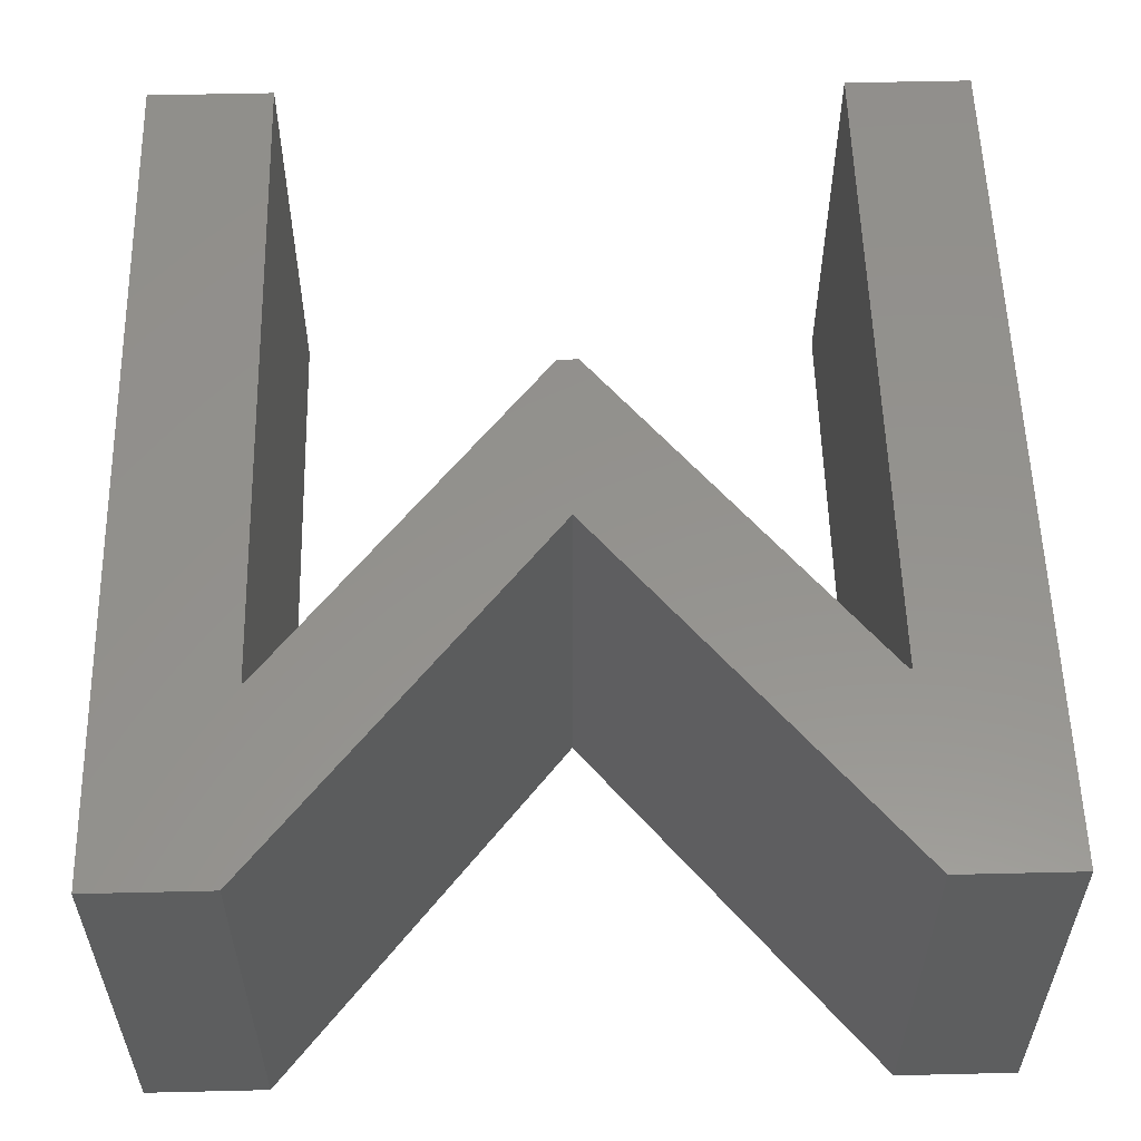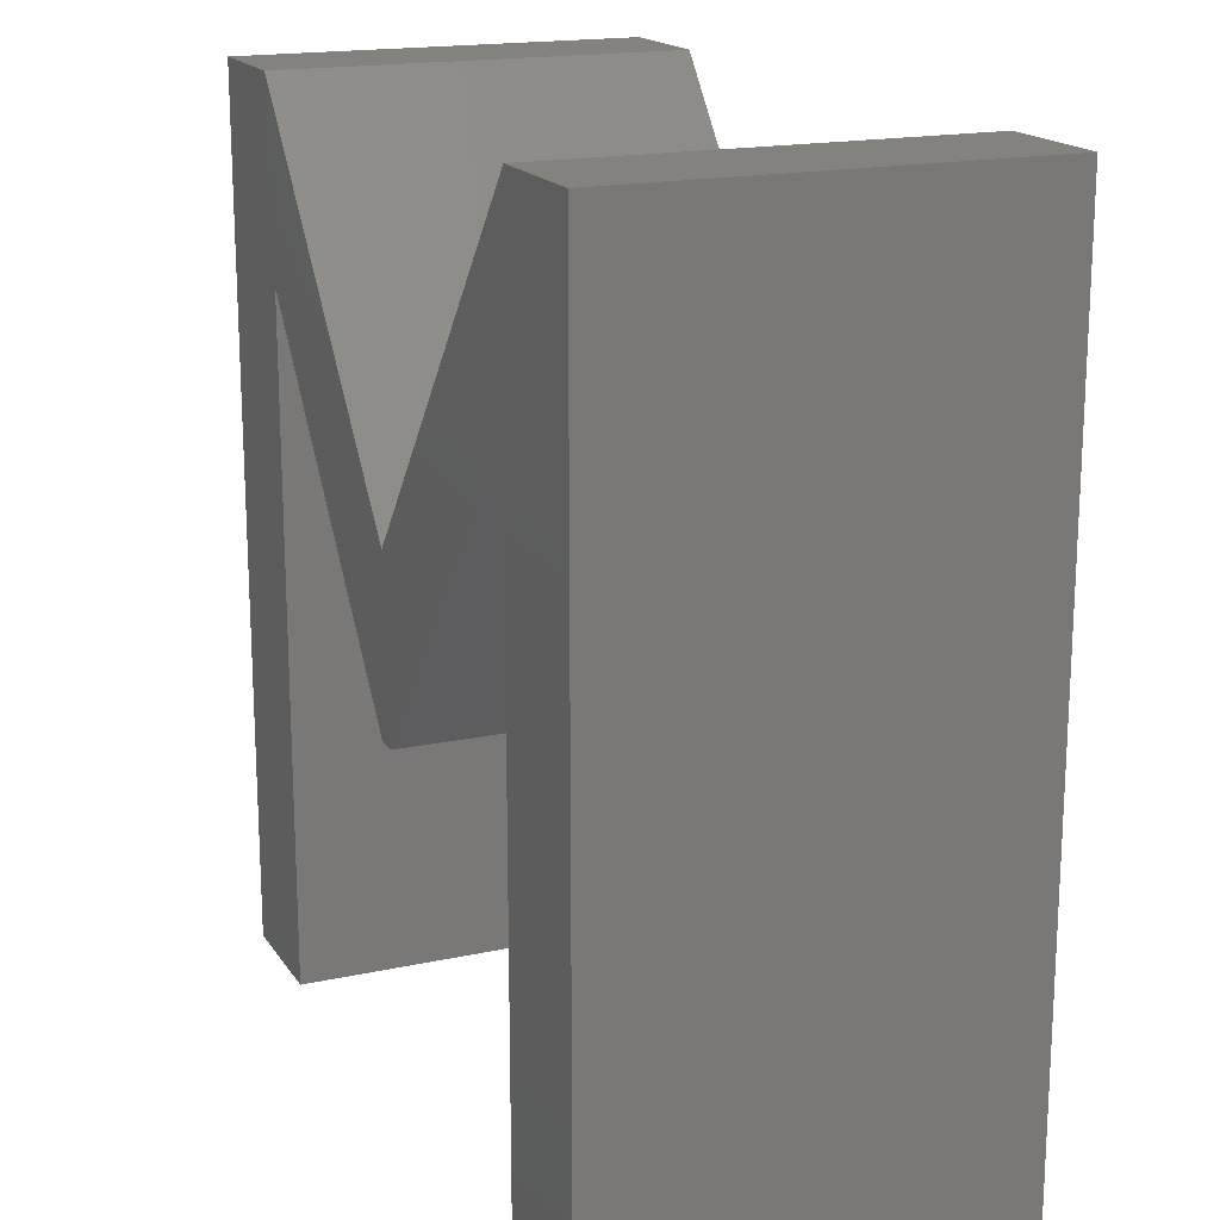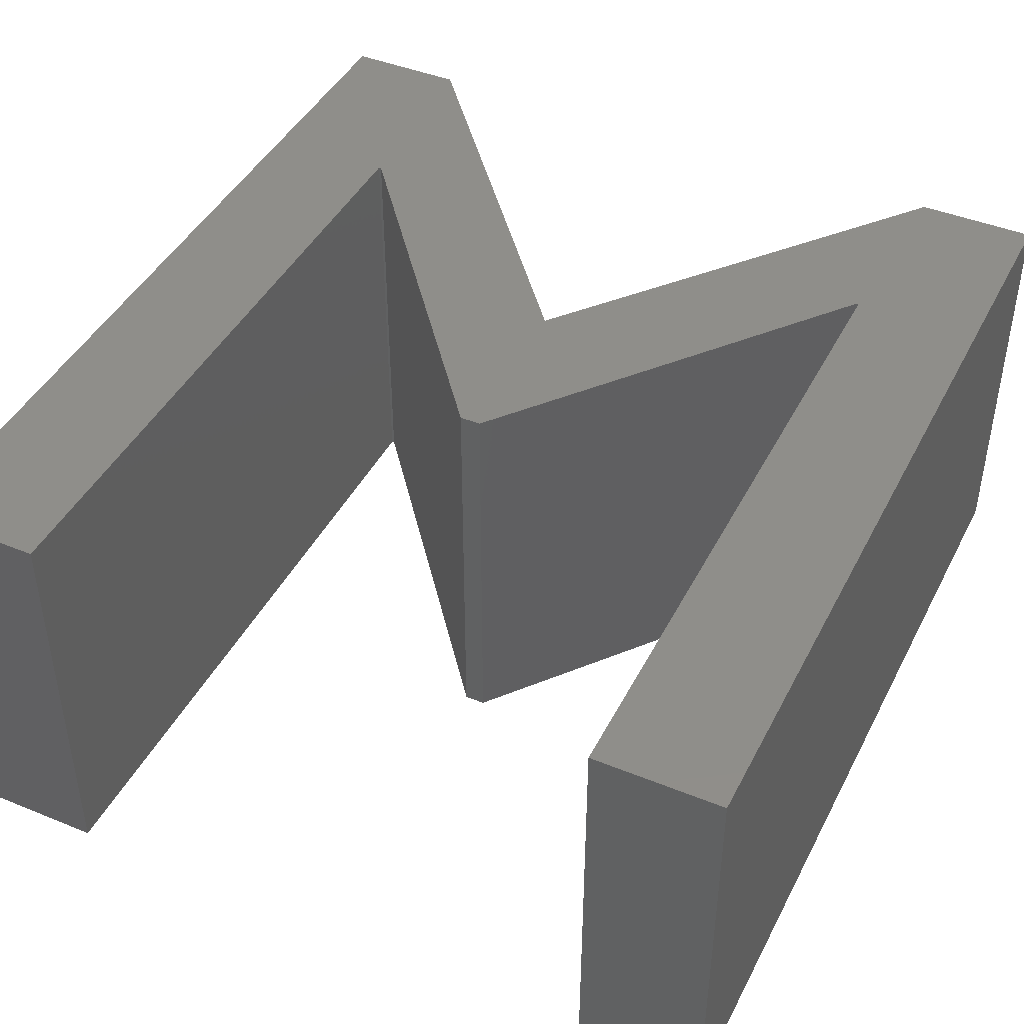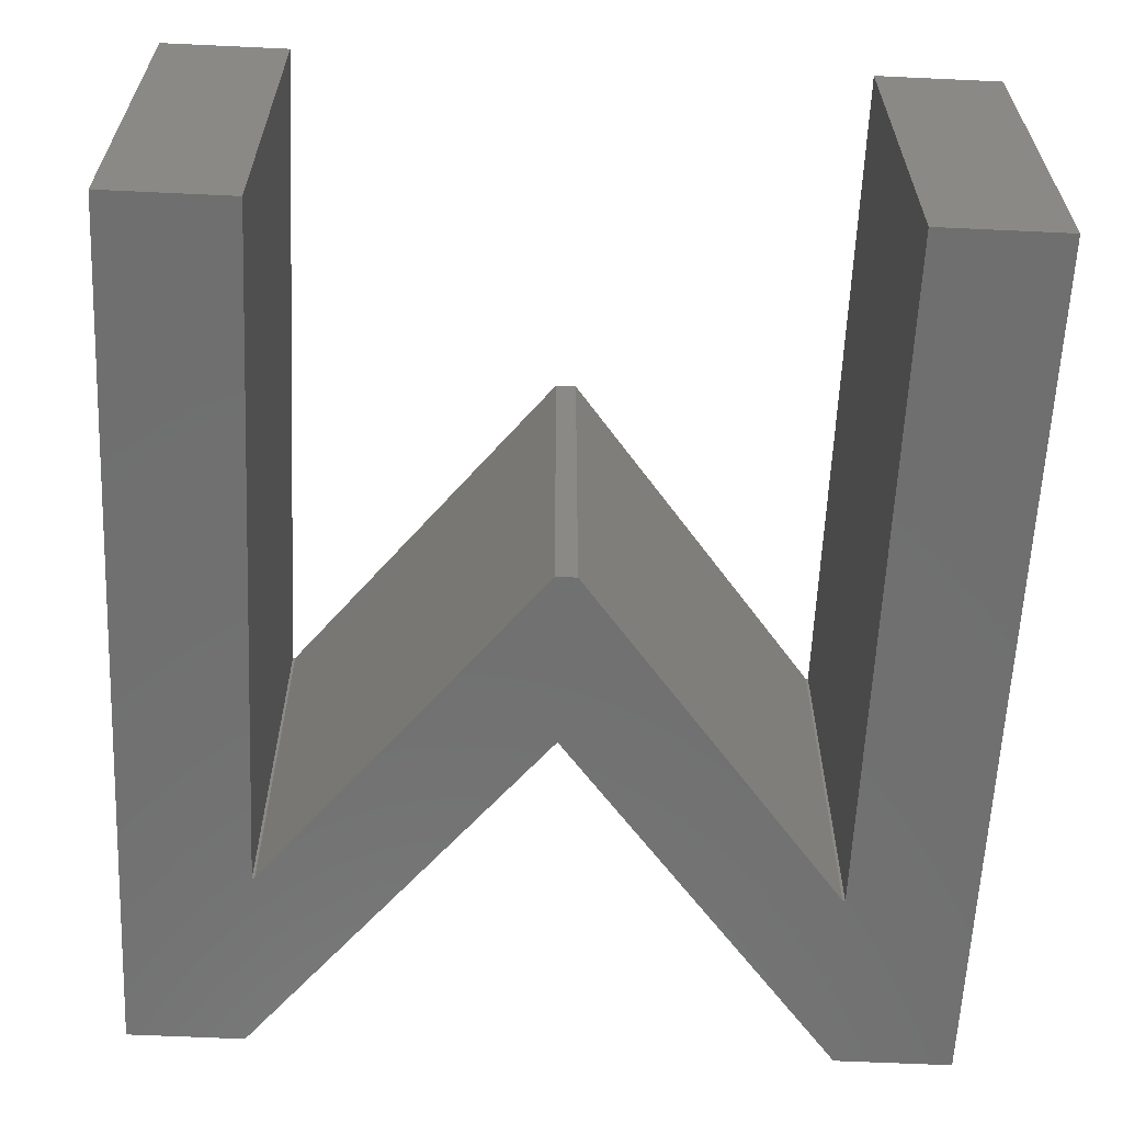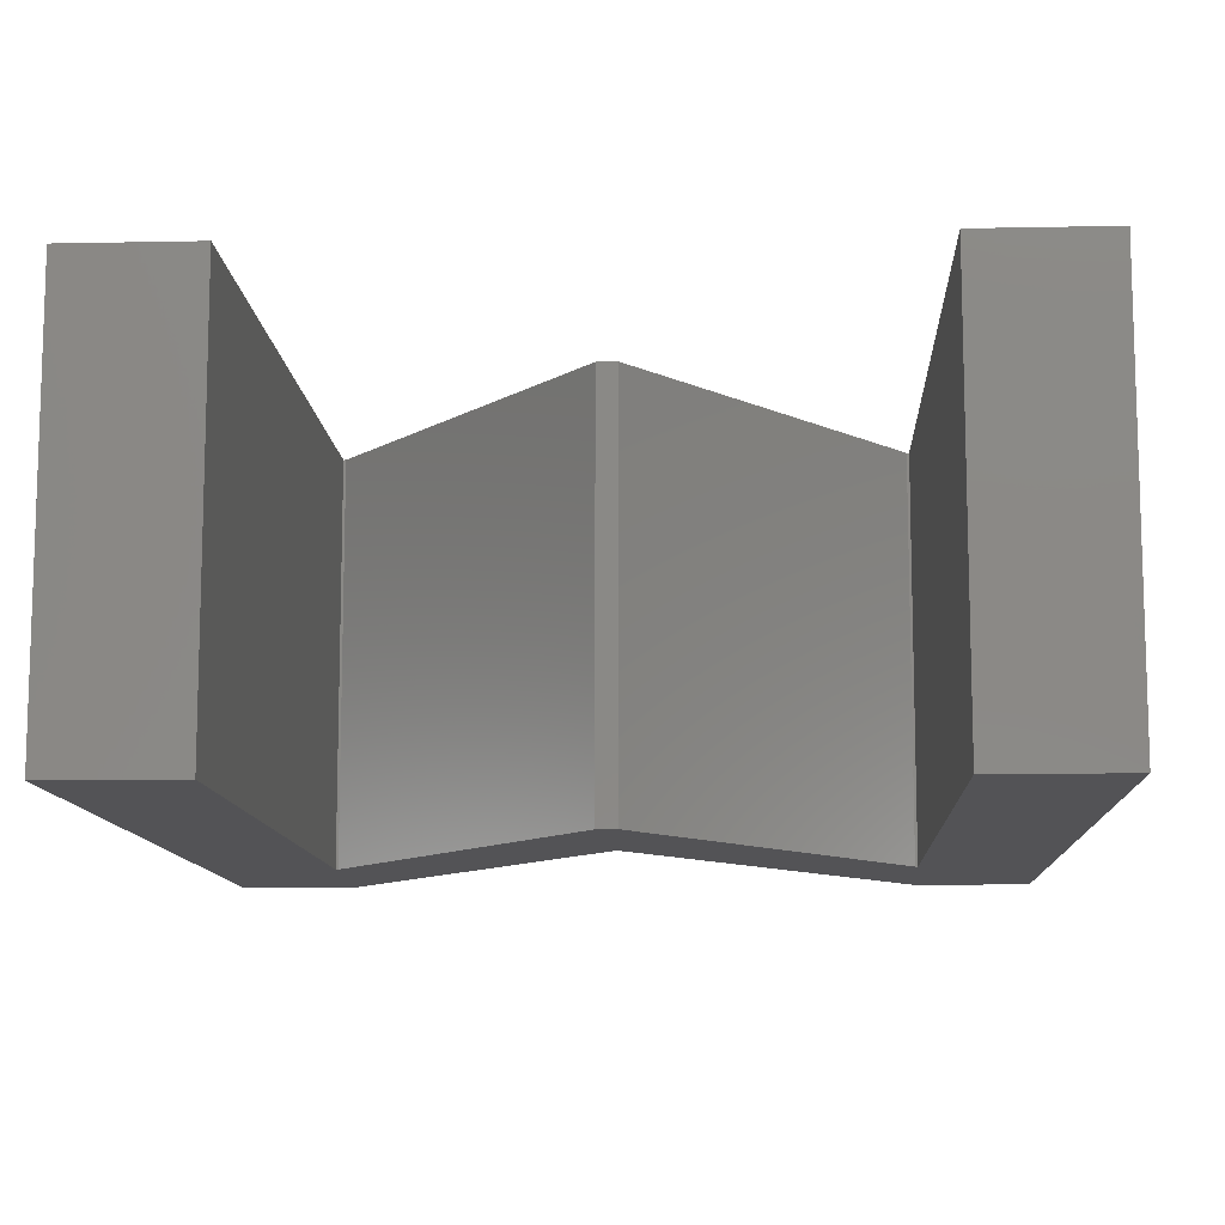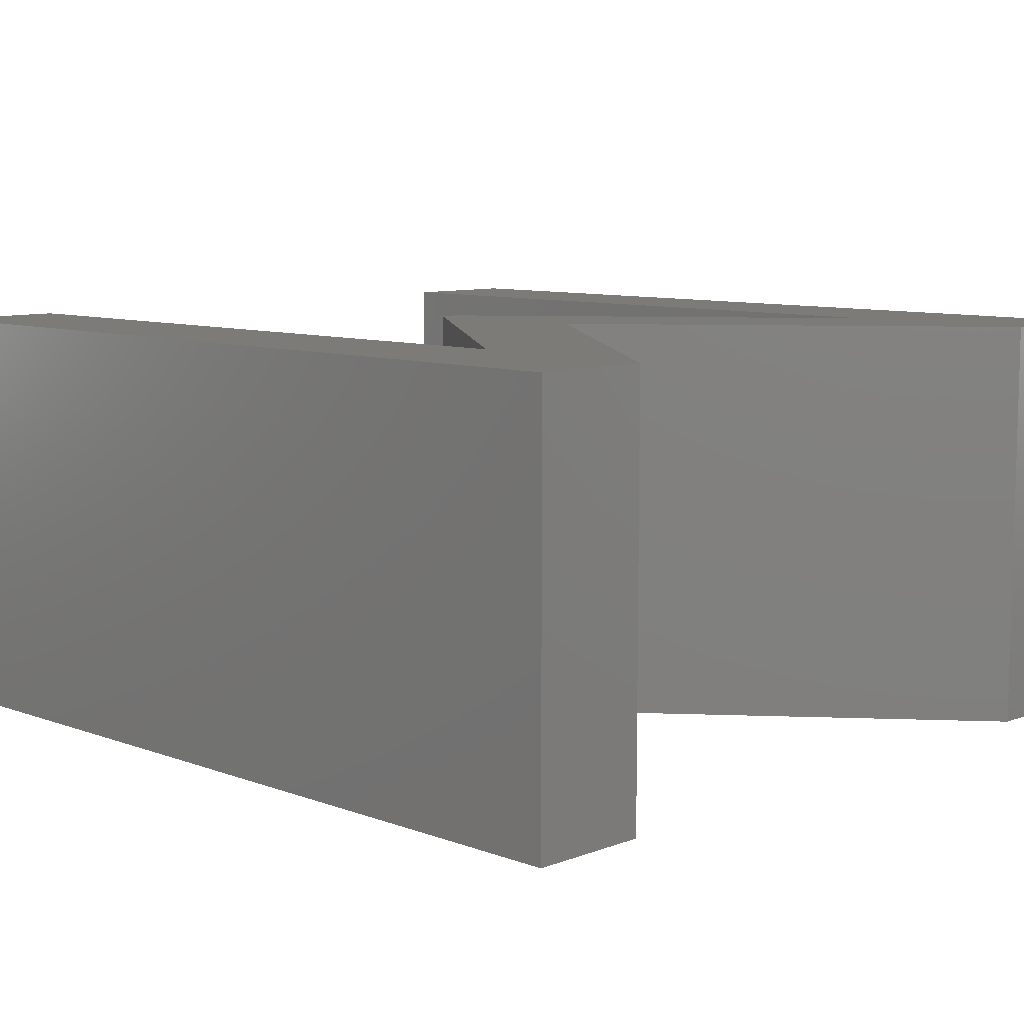
<metadata>
{"format":"stl","ext":"stl","renderer":"f3d","projection":"perspective","resolution":1024,"background":"white","views":[{"elev":56.2,"azim":-1.4,"up":"+Y"},{"elev":17.6,"azim":-113.2,"up":"+Z"},{"elev":43.6,"azim":-154.3,"up":"+Y"},{"elev":-61.7,"azim":177.3,"up":"+Y"},{"elev":-10.9,"azim":-177.1,"up":"+Y"},{"elev":8.8,"azim":-45.3,"up":"+Y"}]}
</metadata>
<code>
# stl→obj: 30 verts, 56 faces
v -0.318 -0.16 -0.3681
v -0.226 -0.16 0.3139
v -0.318 -0.16 0.3139
v -0.22 -0.16 0.1629
v -0.218 -0.16 0.1629
v 1.972e-05 -0.16 0.03386
v 0.318 -0.16 0.3139
v 0.227 -0.16 0.3139
v 0.218 -0.16 0.1629
v 0.22 -0.16 0.1629
v 0.318 -0.16 -0.3681
v -0.22 -0.16 -0.3681
v -0.00798 -0.16 -0.1011
v 0.00802 -0.16 -0.1011
v 0.22 -0.16 -0.3681
v -0.318 0.16 -0.3681
v -0.318 0.16 0.3139
v -0.226 0.16 0.3139
v -0.22 0.16 0.1629
v -0.218 0.16 0.1629
v 1.972e-05 0.16 0.03386
v 0.227 0.16 0.3139
v 0.318 0.16 0.3139
v 0.218 0.16 0.1629
v 0.22 0.16 0.1629
v 0.318 0.16 -0.3681
v -0.22 0.16 -0.3681
v -0.00798 0.16 -0.1011
v 0.00802 0.16 -0.1011
v 0.22 0.16 -0.3681
f 1 2 3
f 1 4 2
f 4 5 2
f 5 6 2
f 6 7 8
f 6 9 7
f 9 10 7
f 10 11 7
f 1 12 4
f 13 6 5
f 6 14 9
f 15 11 10
f 13 14 6
f 16 17 18
f 16 18 19
f 19 18 20
f 20 18 21
f 21 22 23
f 21 23 24
f 24 23 25
f 25 23 26
f 16 19 27
f 28 20 21
f 21 24 29
f 30 25 26
f 28 21 29
f 15 10 25
f 15 25 30
f 10 9 24
f 10 24 25
f 9 14 29
f 9 29 24
f 14 13 28
f 14 28 29
f 13 5 20
f 13 20 28
f 5 4 19
f 5 19 20
f 4 12 27
f 4 27 19
f 12 1 16
f 12 16 27
f 1 3 17
f 1 17 16
f 3 2 18
f 3 18 17
f 2 6 21
f 2 21 18
f 6 8 22
f 6 22 21
f 8 7 23
f 8 23 22
f 7 11 26
f 7 26 23
f 11 15 30
f 11 30 26

</code>
